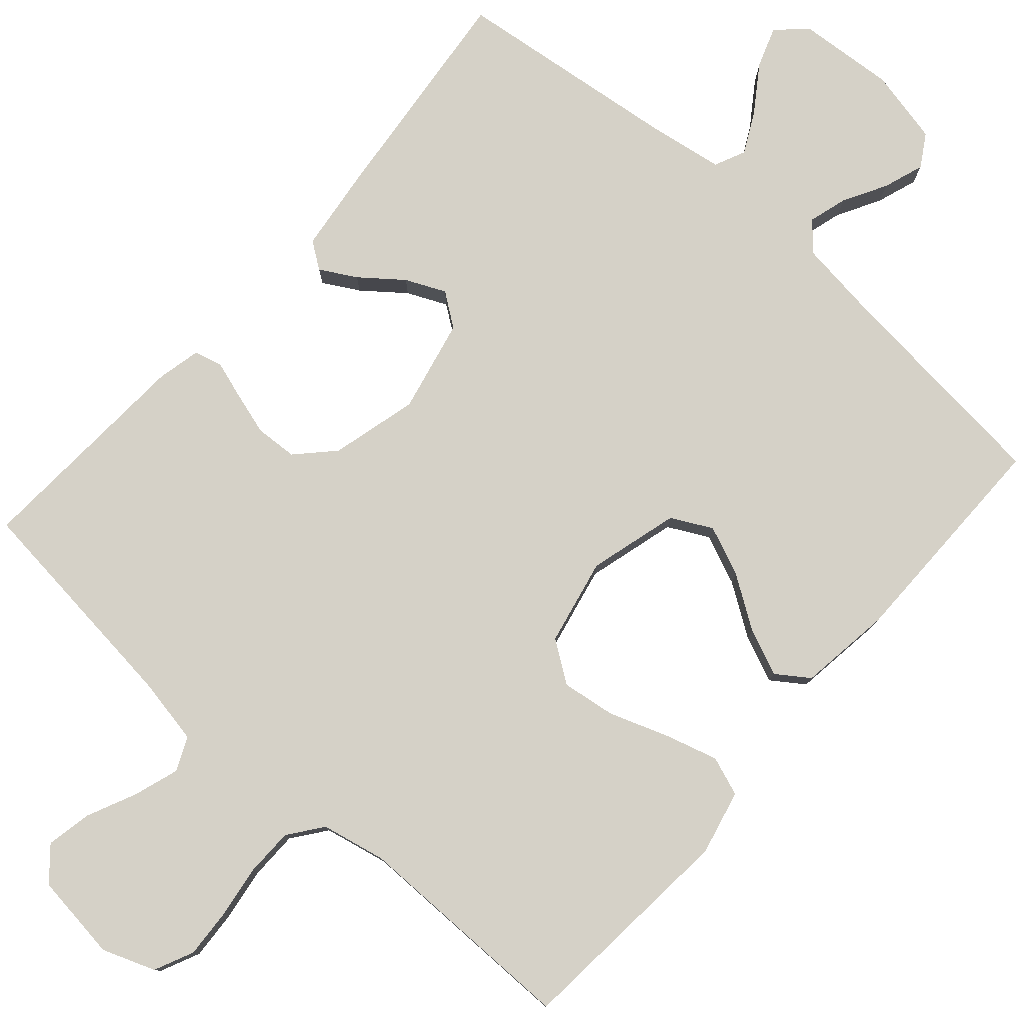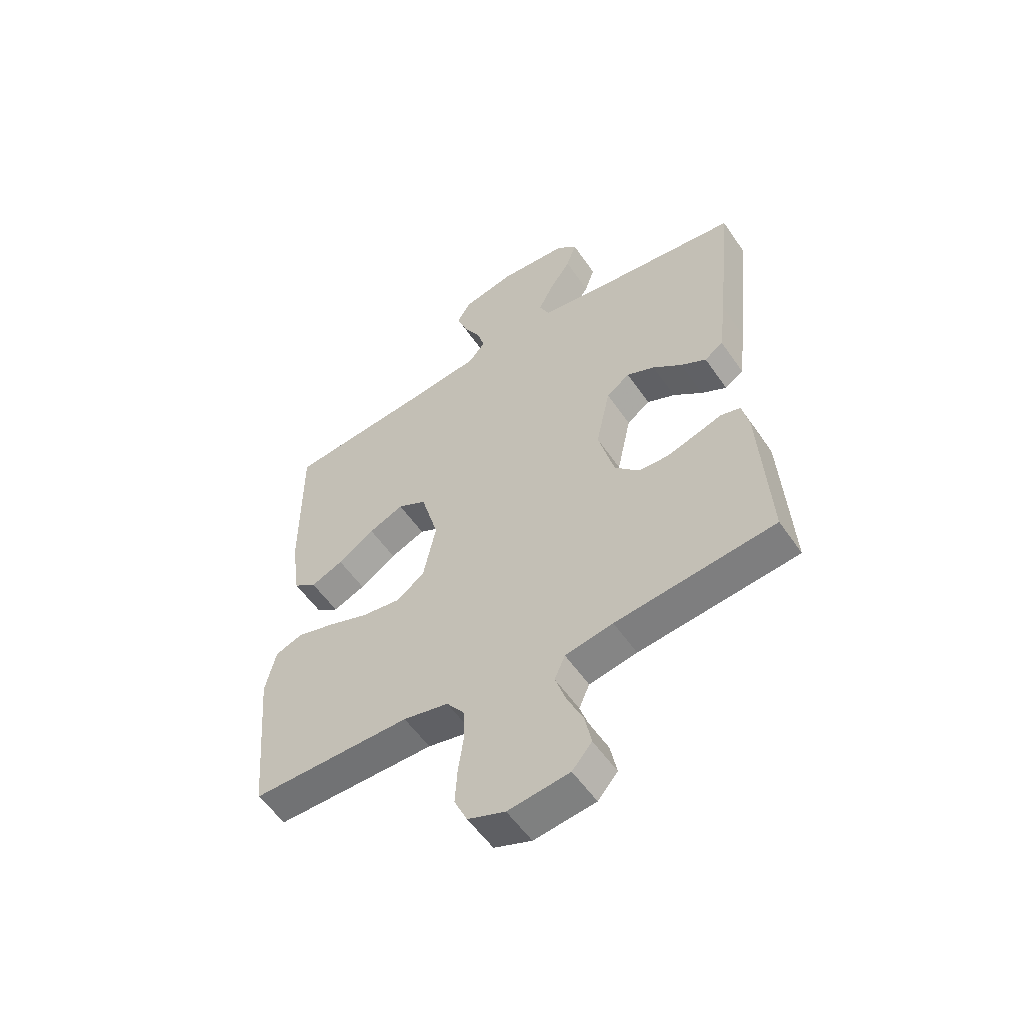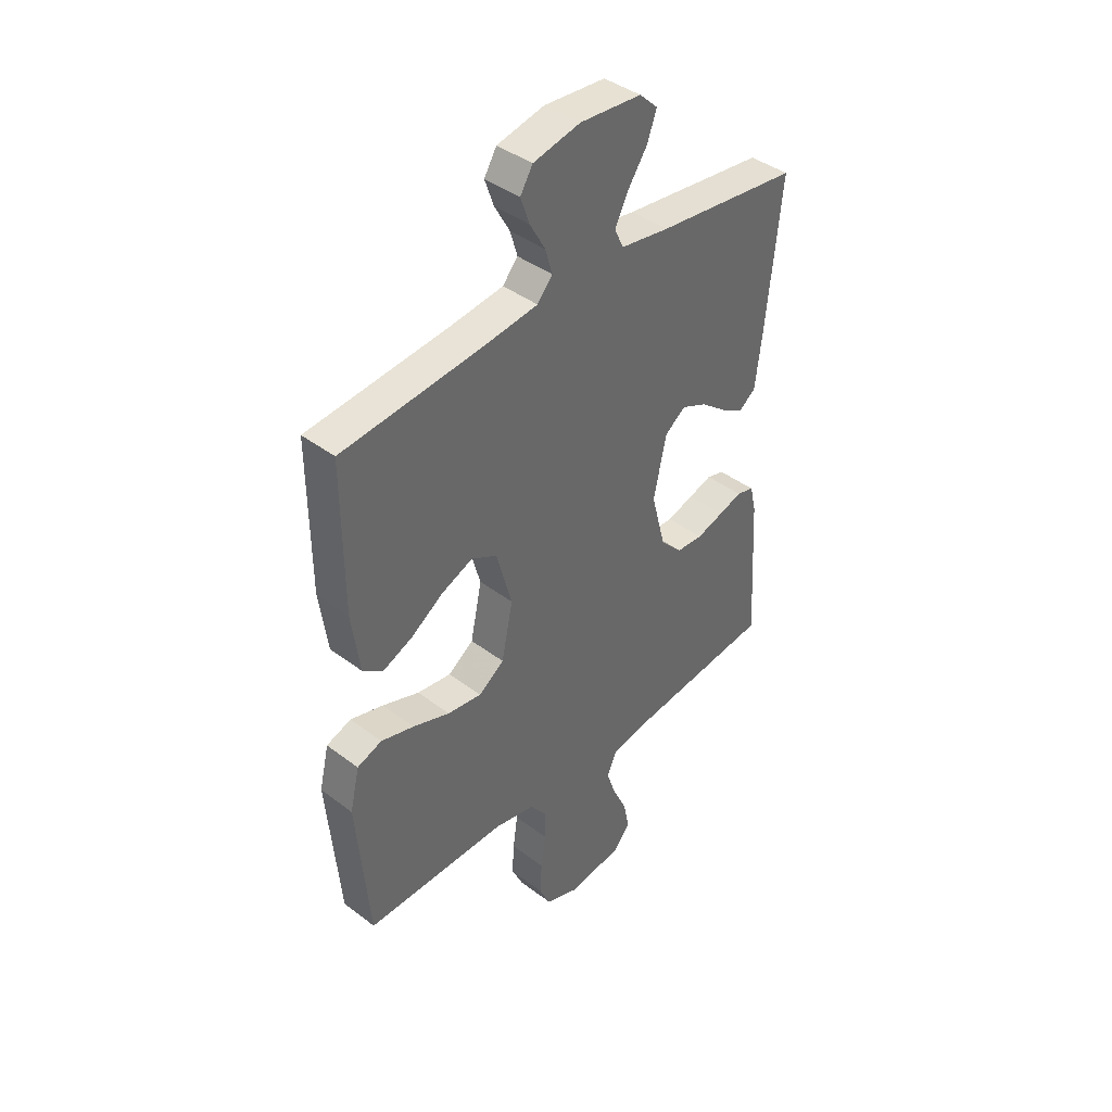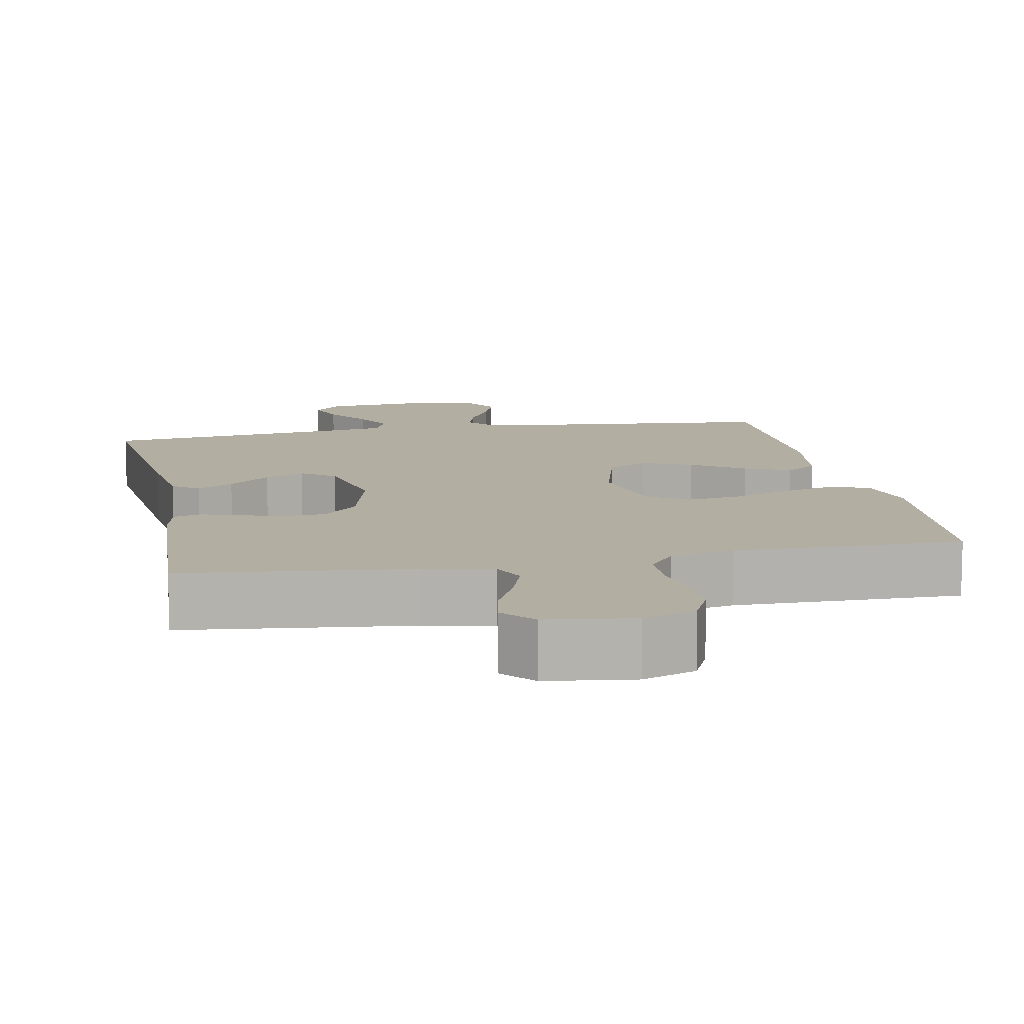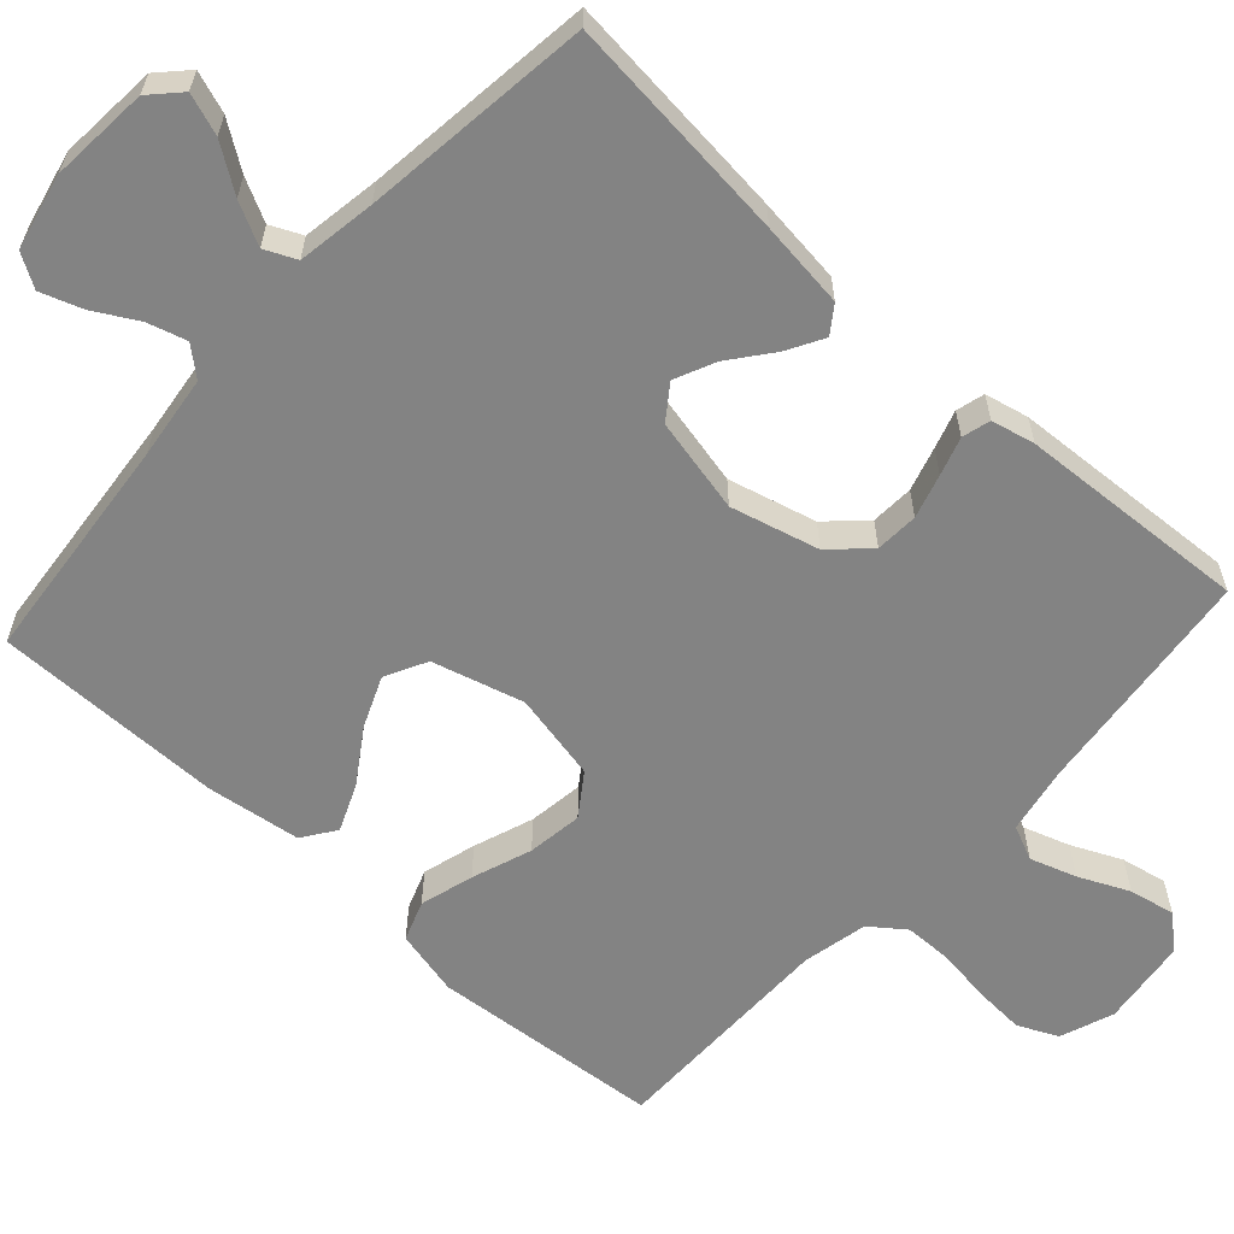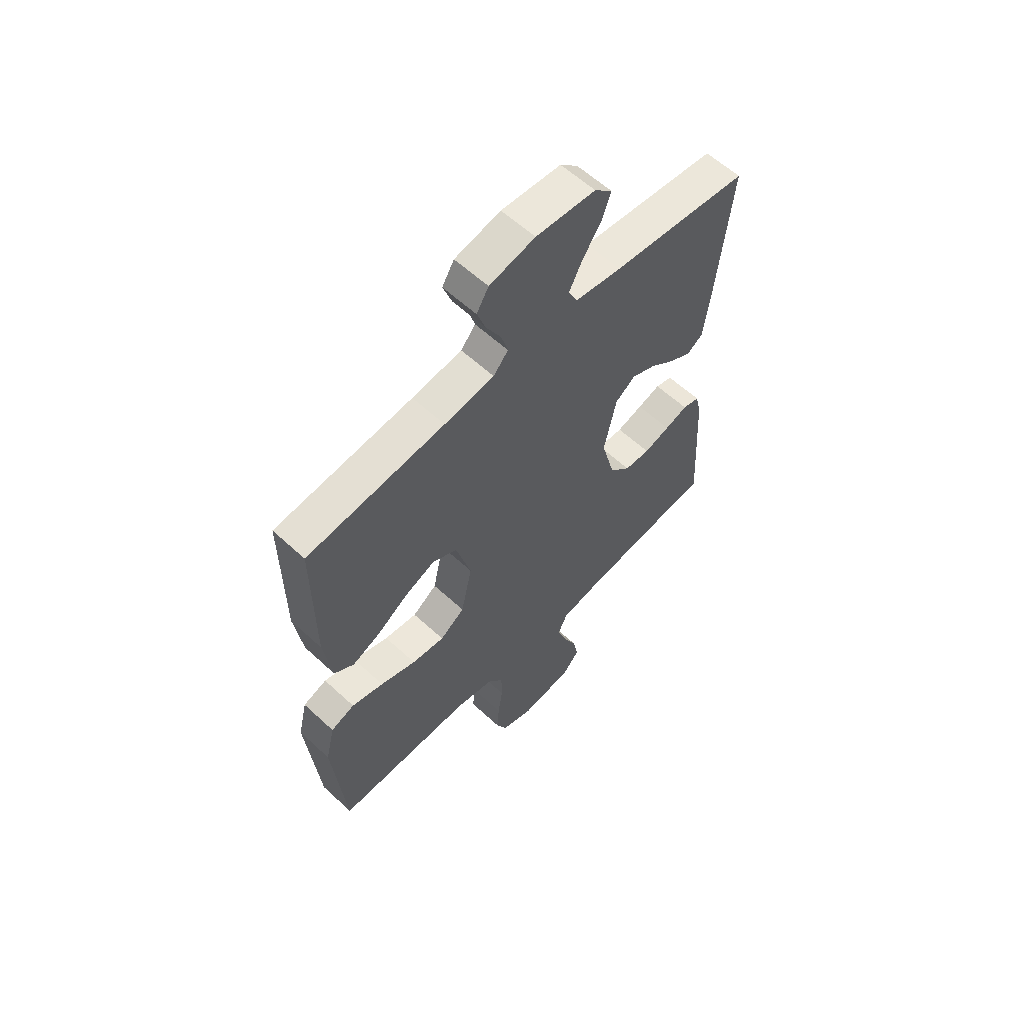
<metadata>
{"format":"obj","ext":"obj","renderer":"f3d","projection":"perspective","resolution":1024,"background":"white","views":[{"elev":79.2,"azim":-138.7,"up":"+Y"},{"elev":-55.4,"azim":34.0,"up":"+Z"},{"elev":41.1,"azim":-47.4,"up":"+Z"},{"elev":10.8,"azim":169.0,"up":"+Y"},{"elev":-61.0,"azim":47.7,"up":"+Y"},{"elev":60.0,"azim":-46.6,"up":"+Z"}]}
</metadata>
<code>
v -0.5 0.07 0.5
v -0.2 0.07 0.53
v -0.091 0.07 0.544
v -0.059 0.07 0.581
v -0.074 0.07 0.632
v -0.106 0.07 0.689
v -0.125 0.07 0.743
v -0.099 0.07 0.786
v 0 0.07 0.808
v 0.129 0.07 0.798
v 0.167 0.07 0.762
v 0.148 0.07 0.708
v 0.107 0.07 0.648
v 0.079 0.07 0.593
v 0.098 0.07 0.552
v 0.2 0.07 0.536
v 0.5 0.07 0.5
v 0.469 0.07 0.2
v 0.455 0.07 0.087
v 0.42 0.07 0.062
v 0.372 0.07 0.089
v 0.317 0.07 0.132
v 0.264 0.07 0.156
v 0.22 0.07 0.124
v 0.193 0.07 0
v 0.223 0.07 -0.115
v 0.269 0.07 -0.163
v 0.325 0.07 -0.166
v 0.382 0.07 -0.149
v 0.432 0.07 -0.133
v 0.469 0.07 -0.143
v 0.482 0.07 -0.2
v 0.5 0.07 -0.5
v 0.2 0.07 -0.534
v 0.11 0.07 -0.551
v 0.09 0.07 -0.596
v 0.11 0.07 -0.656
v 0.14 0.07 -0.721
v 0.152 0.07 -0.781
v 0.115 0.07 -0.824
v 0 0.07 -0.839
v -0.07 0.07 -0.813
v -0.094 0.07 -0.761
v -0.09 0.07 -0.695
v -0.08 0.07 -0.625
v -0.081 0.07 -0.562
v -0.115 0.07 -0.517
v -0.2 0.07 -0.499
v -0.5 0.07 -0.5
v -0.526 0.07 -0.2
v -0.506 0.07 -0.114
v -0.454 0.07 -0.095
v -0.384 0.07 -0.115
v -0.306 0.07 -0.143
v -0.234 0.07 -0.153
v -0.18 0.07 -0.115
v -0.156 0.07 0
v -0.189 0.07 0.119
v -0.243 0.07 0.147
v -0.309 0.07 0.119
v -0.378 0.07 0.073
v -0.439 0.07 0.047
v -0.482 0.07 0.077
v -0.499 0.07 0.2
v -0.5 0 0.5
v -0.2 0 0.53
v -0.091 0 0.544
v -0.059 0 0.581
v -0.074 0 0.632
v -0.106 0 0.689
v -0.125 0 0.743
v -0.099 0 0.786
v 0 0 0.808
v 0.129 0 0.798
v 0.167 0 0.762
v 0.148 0 0.708
v 0.107 0 0.648
v 0.079 0 0.593
v 0.098 0 0.552
v 0.2 0 0.536
v 0.5 0 0.5
v 0.469 0 0.2
v 0.455 0 0.087
v 0.42 0 0.062
v 0.372 0 0.089
v 0.317 0 0.132
v 0.264 0 0.156
v 0.22 0 0.124
v 0.193 0 0
v 0.223 0 -0.115
v 0.269 0 -0.163
v 0.325 0 -0.166
v 0.382 0 -0.149
v 0.432 0 -0.133
v 0.469 0 -0.143
v 0.482 0 -0.2
v 0.5 0 -0.5
v 0.2 0 -0.534
v 0.11 0 -0.551
v 0.09 0 -0.596
v 0.11 0 -0.656
v 0.14 0 -0.721
v 0.152 0 -0.781
v 0.115 0 -0.824
v 0 0 -0.839
v -0.07 0 -0.813
v -0.094 0 -0.761
v -0.09 0 -0.695
v -0.08 0 -0.625
v -0.081 0 -0.562
v -0.115 0 -0.517
v -0.2 0 -0.499
v -0.5 0 -0.5
v -0.526 0 -0.2
v -0.506 0 -0.114
v -0.454 0 -0.095
v -0.384 0 -0.115
v -0.306 0 -0.143
v -0.234 0 -0.153
v -0.18 0 -0.115
v -0.156 0 0
v -0.189 0 0.119
v -0.243 0 0.147
v -0.309 0 0.119
v -0.378 0 0.073
v -0.439 0 0.047
v -0.482 0 0.077
v -0.499 0 0.2
f 64 1 2
f 63 64 2
f 62 63 2
f 61 62 2
f 60 61 2
f 59 60 2 3
f 58 59 3 4
f 57 58 4
f 52 53 54
f 51 52 54
f 50 51 54
f 49 50 54
f 48 49 54
f 47 48 54 55
f 46 47 55 56
f 43 44 45
f 42 43 45
f 41 42 45
f 40 41 45
f 39 40 45
f 38 39 45
f 37 38 45
f 36 37 45 46
f 46 56 57
f 36 46 57
f 35 36 57
f 32 33 34
f 31 32 34
f 30 31 34
f 29 30 34
f 28 29 34 35
f 20 21 22
f 19 20 22
f 18 19 22
f 17 18 22
f 16 17 22
f 15 16 22 23
f 14 15 23 24
f 11 12 13
f 10 11 13
f 9 10 13
f 8 9 13
f 7 8 13
f 6 7 13
f 5 6 13
f 4 5 13 14
f 14 24 25
f 4 14 25
f 57 4 25
f 27 28 35
f 26 27 35 57
f 25 26 57
f 66 65 128
f 66 128 127
f 66 127 126
f 66 126 125
f 66 125 124
f 67 66 124 123
f 68 67 123 122
f 68 122 121
f 118 117 116
f 118 116 115
f 118 115 114
f 118 114 113
f 118 113 112
f 119 118 112 111
f 120 119 111 110
f 109 108 107
f 109 107 106
f 109 106 105
f 109 105 104
f 109 104 103
f 109 103 102
f 109 102 101
f 110 109 101 100
f 121 120 110
f 121 110 100
f 121 100 99
f 98 97 96
f 98 96 95
f 98 95 94
f 98 94 93
f 99 98 93 92
f 86 85 84
f 86 84 83
f 86 83 82
f 86 82 81
f 86 81 80
f 87 86 80 79
f 88 87 79 78
f 77 76 75
f 77 75 74
f 77 74 73
f 77 73 72
f 77 72 71
f 77 71 70
f 77 70 69
f 78 77 69 68
f 89 88 78
f 89 78 68
f 89 68 121
f 99 92 91
f 121 99 91 90
f 121 90 89
f 1 65 66 2
f 2 66 67 3
f 3 67 68 4
f 4 68 69 5
f 5 69 70 6
f 6 70 71 7
f 7 71 72 8
f 8 72 73 9
f 9 73 74 10
f 10 74 75 11
f 11 75 76 12
f 12 76 77 13
f 13 77 78 14
f 14 78 79 15
f 15 79 80 16
f 16 80 81 17
f 17 81 82 18
f 18 82 83 19
f 19 83 84 20
f 20 84 85 21
f 21 85 86 22
f 22 86 87 23
f 23 87 88 24
f 24 88 89 25
f 25 89 90 26
f 26 90 91 27
f 27 91 92 28
f 28 92 93 29
f 29 93 94 30
f 30 94 95 31
f 31 95 96 32
f 32 96 97 33
f 33 97 98 34
f 34 98 99 35
f 35 99 100 36
f 36 100 101 37
f 37 101 102 38
f 38 102 103 39
f 39 103 104 40
f 40 104 105 41
f 41 105 106 42
f 42 106 107 43
f 43 107 108 44
f 44 108 109 45
f 45 109 110 46
f 46 110 111 47
f 47 111 112 48
f 48 112 113 49
f 49 113 114 50
f 50 114 115 51
f 51 115 116 52
f 52 116 117 53
f 53 117 118 54
f 54 118 119 55
f 55 119 120 56
f 56 120 121 57
f 57 121 122 58
f 58 122 123 59
f 59 123 124 60
f 60 124 125 61
f 61 125 126 62
f 62 126 127 63
f 63 127 128 64
f 64 128 65 1

</code>
